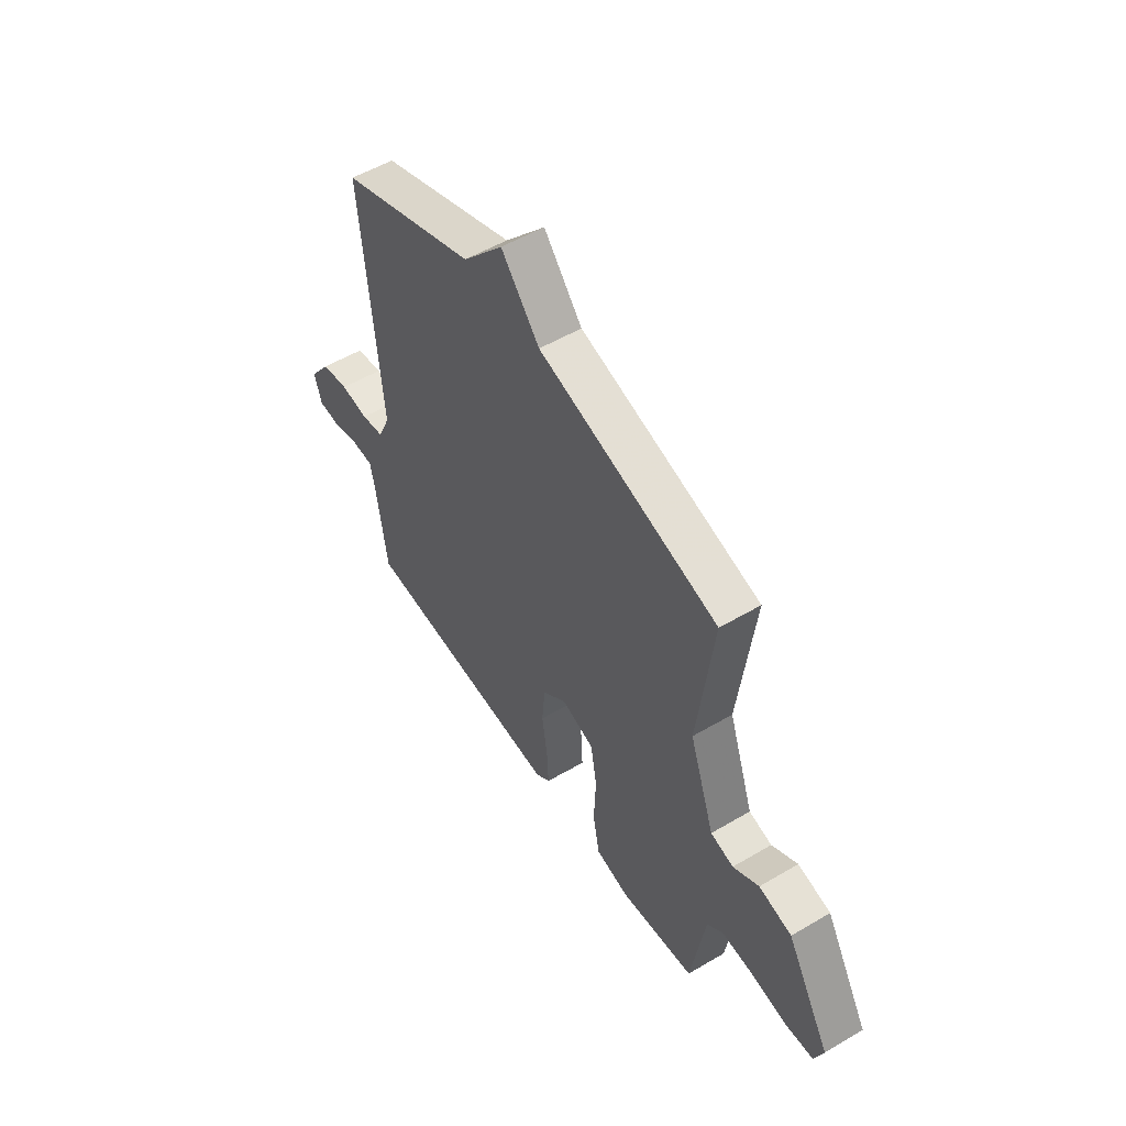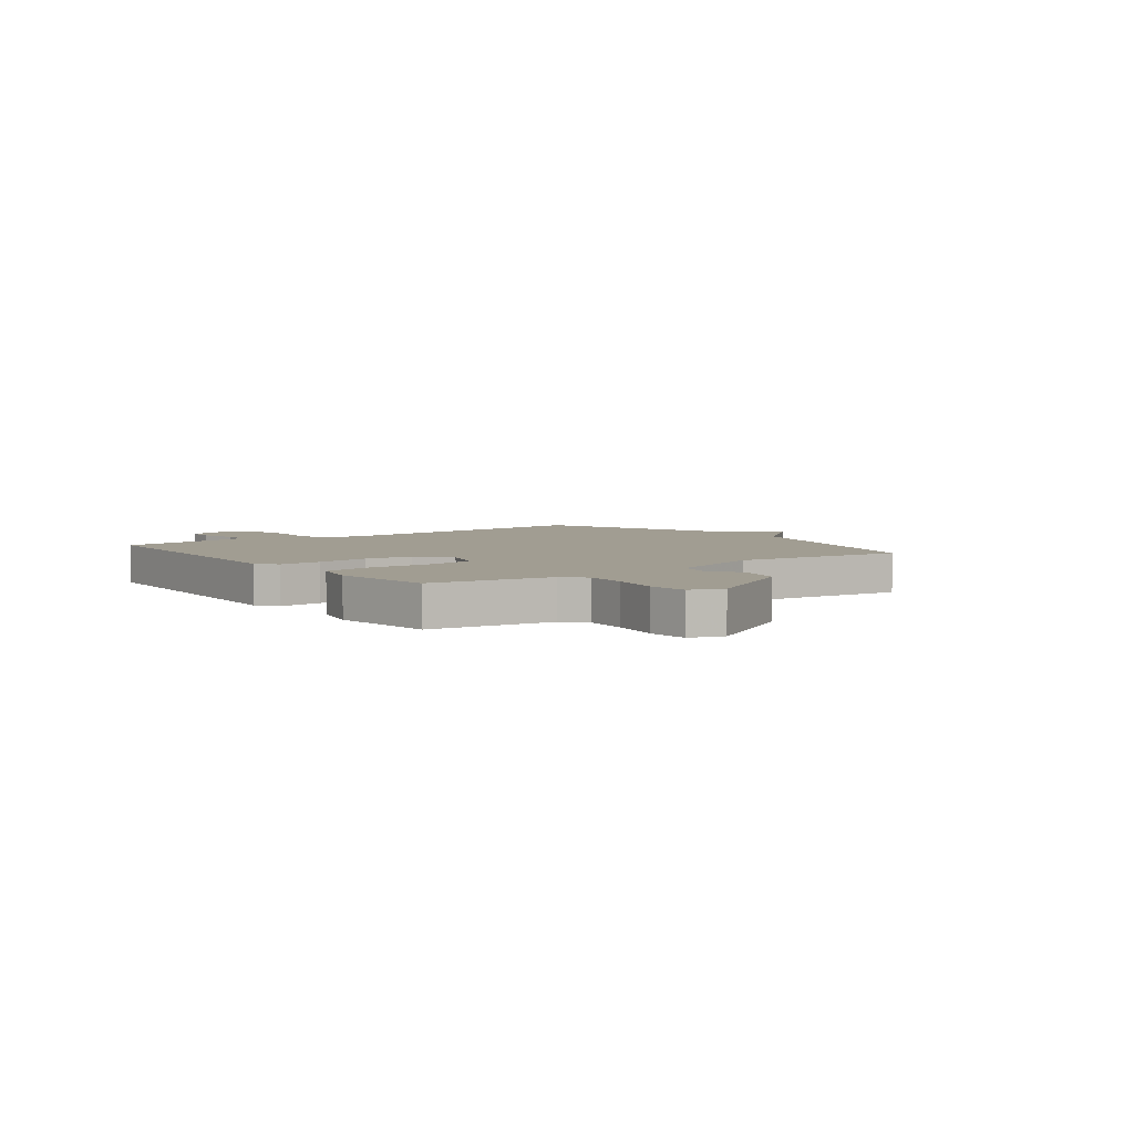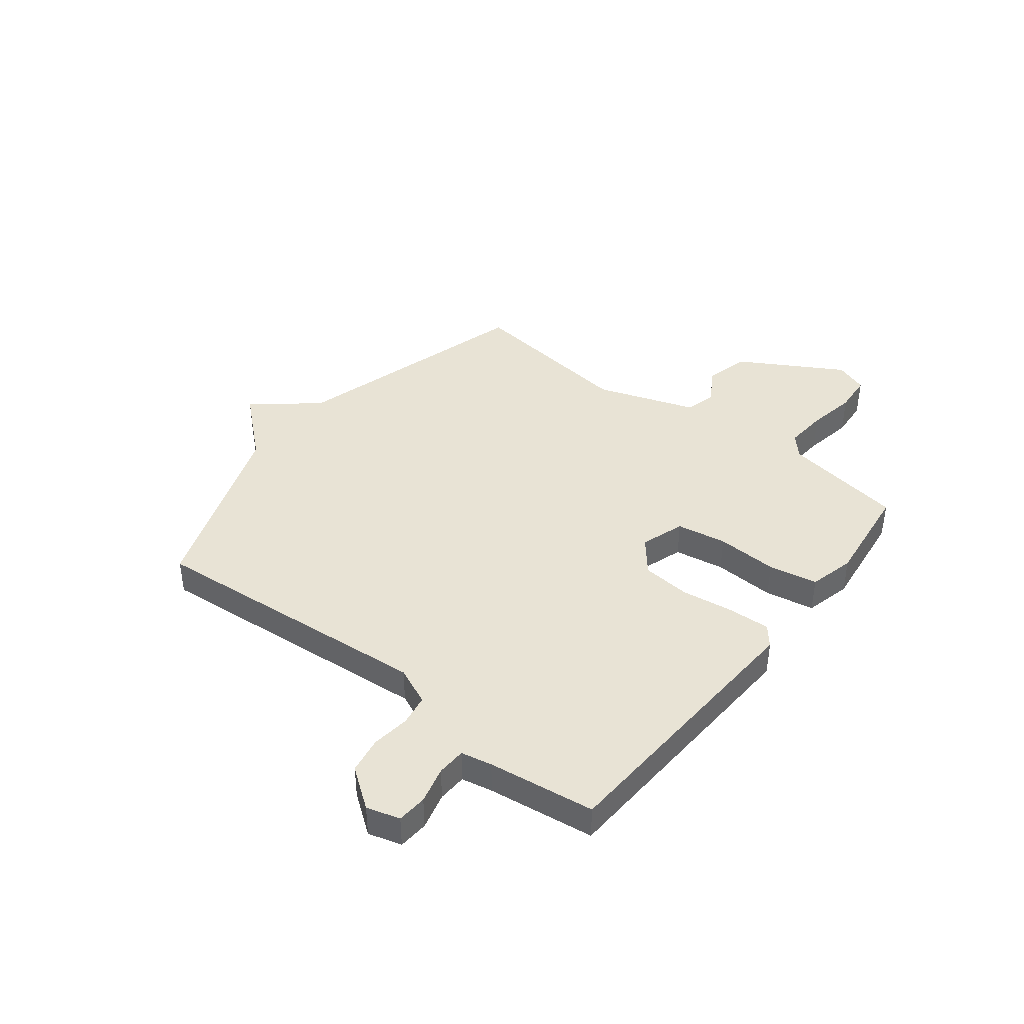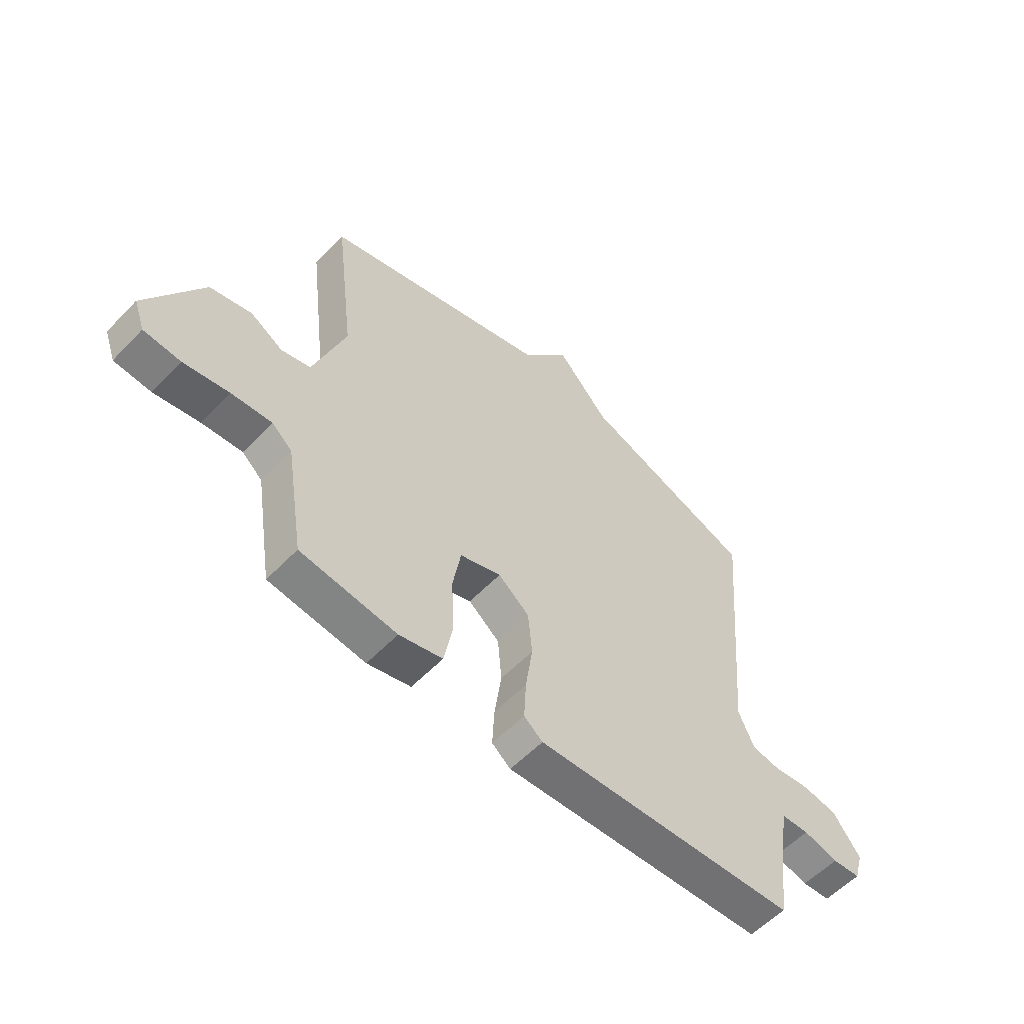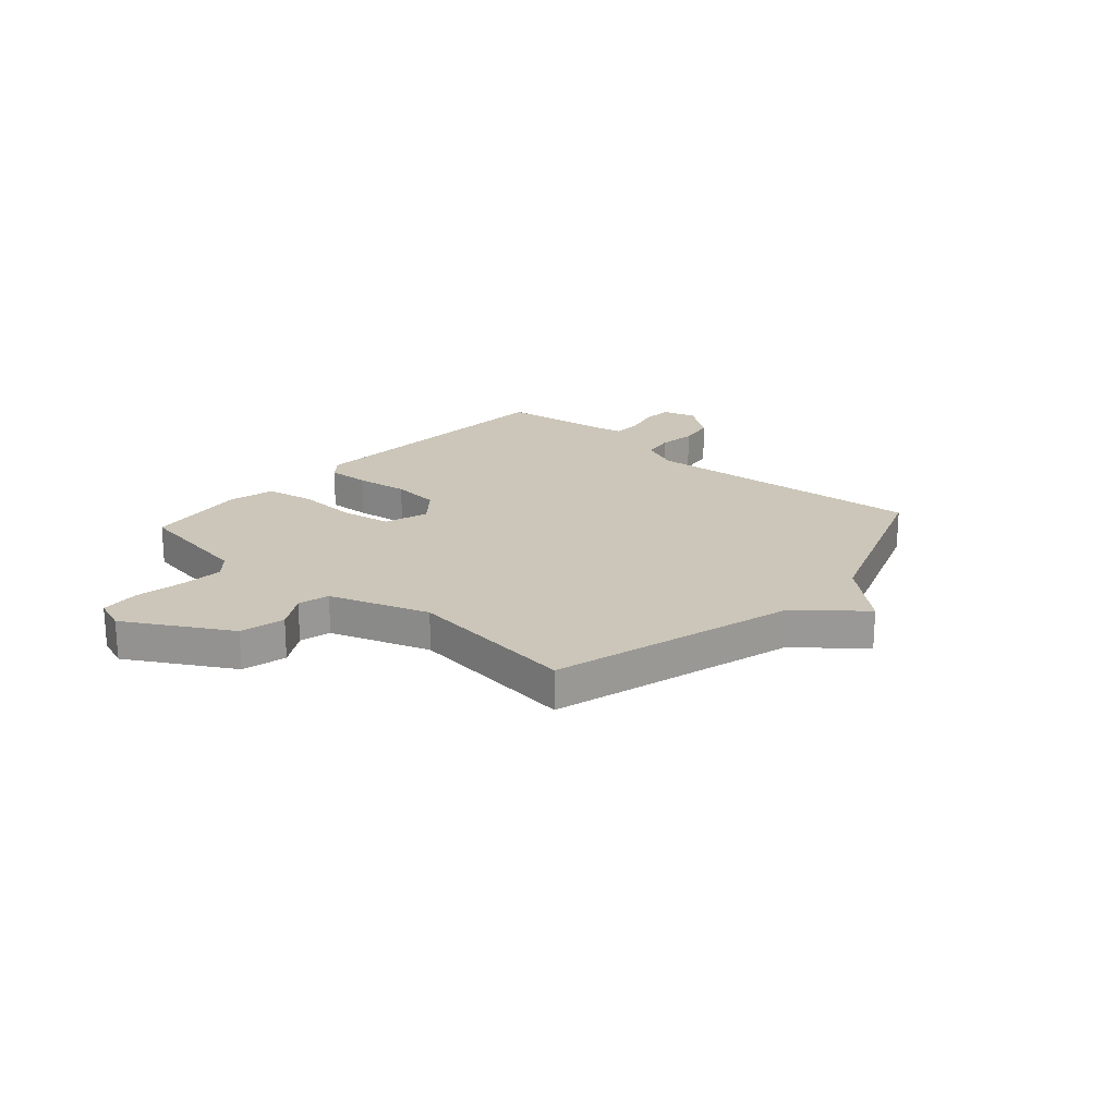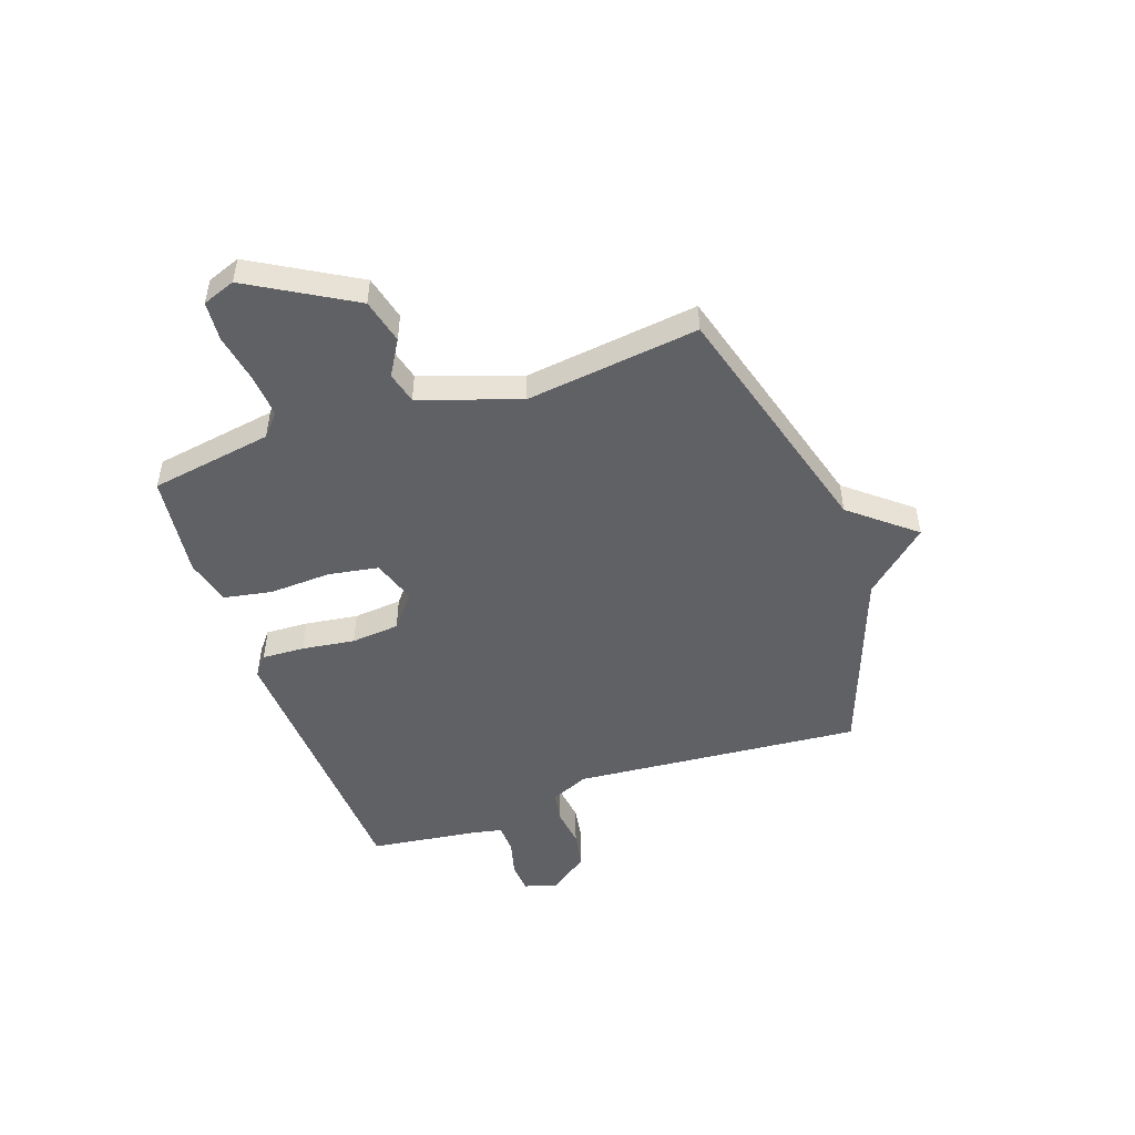
<metadata>
{"format":"obj","ext":"obj","renderer":"f3d","projection":"perspective","resolution":1024,"background":"white","views":[{"elev":53.5,"azim":-122.2,"up":"+Z"},{"elev":4.7,"azim":-127.0,"up":"+Y"},{"elev":41.3,"azim":128.2,"up":"+Y"},{"elev":-57.1,"azim":-43.1,"up":"+Z"},{"elev":21.0,"azim":-48.3,"up":"+Y"},{"elev":-49.3,"azim":-70.6,"up":"+Y"}]}
</metadata>
<code>
v 0.5 0.07 0.5
v 0.453 0.07 -0.035
v 0.484 0.07 -0.106
v 0.542 0.07 -0.116
v 0.613 0.07 -0.107
v 0.682 0.07 -0.119
v 0.736 0.07 -0.193
v 0.718 0.07 -0.255
v 0.662 0.07 -0.259
v 0.593 0.07 -0.241
v 0.539 0.07 -0.243
v 0.527 0.07 -0.301
v 0.5 0.07 -0.5
v -0.024 0.07 -0.526
v -0.061 0.07 -0.496
v -0.057 0.07 -0.417
v -0.043 0.07 -0.319
v -0.051 0.07 -0.229
v -0.113 0.07 -0.178
v -0.195 0.07 -0.205
v -0.211 0.07 -0.298
v -0.206 0.07 -0.412
v -0.223 0.07 -0.503
v -0.309 0.07 -0.524
v -0.5 0.07 -0.5
v -0.536 0.07 -0.273
v -0.576 0.07 -0.237
v -0.656 0.07 -0.243
v -0.747 0.07 -0.259
v -0.82 0.07 -0.253
v -0.842 0.07 -0.192
v -0.731 0.07 -0.001
v -0.648 0.07 0.019
v -0.583 0.07 -0.02
v -0.525 0.07 -0.005
v -0.461 0.07 0.179
v -0.5 0.07 0.5
v -0.046 0.07 0.628
v 0.051 0.07 0.745
v 0.154 0.07 0.628
v 0.5 0 0.5
v 0.453 0 -0.035
v 0.484 0 -0.106
v 0.542 0 -0.116
v 0.613 0 -0.107
v 0.682 0 -0.119
v 0.736 0 -0.193
v 0.718 0 -0.255
v 0.662 0 -0.259
v 0.593 0 -0.241
v 0.539 0 -0.243
v 0.527 0 -0.301
v 0.5 0 -0.5
v -0.024 0 -0.526
v -0.061 0 -0.496
v -0.057 0 -0.417
v -0.043 0 -0.319
v -0.051 0 -0.229
v -0.113 0 -0.178
v -0.195 0 -0.205
v -0.211 0 -0.298
v -0.206 0 -0.412
v -0.223 0 -0.503
v -0.309 0 -0.524
v -0.5 0 -0.5
v -0.536 0 -0.273
v -0.576 0 -0.237
v -0.656 0 -0.243
v -0.747 0 -0.259
v -0.82 0 -0.253
v -0.842 0 -0.192
v -0.731 0 -0.001
v -0.648 0 0.019
v -0.583 0 -0.02
v -0.525 0 -0.005
v -0.461 0 0.179
v -0.5 0 0.5
v -0.046 0 0.628
v 0.051 0 0.745
v 0.154 0 0.628
f 38 39 40
f 40 1 2
f 38 40 2
f 37 38 2
f 36 37 2
f 35 36 2 3
f 34 35 3 4
f 32 33 34
f 31 32 34
f 30 31 34
f 29 30 34
f 28 29 34
f 27 28 34
f 26 27 34
f 24 25 26
f 23 24 26
f 22 23 26
f 21 22 26
f 20 21 26 34
f 19 20 34
f 15 16 17
f 14 15 17
f 13 14 17
f 12 13 17
f 11 12 17 18
f 10 11 18 19
f 8 9 10
f 7 8 10
f 6 7 10
f 5 6 10
f 4 5 10
f 4 10 19 34
f 80 79 78
f 42 41 80
f 42 80 78
f 42 78 77
f 42 77 76
f 43 42 76 75
f 44 43 75 74
f 74 73 72
f 74 72 71
f 74 71 70
f 74 70 69
f 74 69 68
f 74 68 67
f 74 67 66
f 66 65 64
f 66 64 63
f 66 63 62
f 66 62 61
f 74 66 61 60
f 74 60 59
f 57 56 55
f 57 55 54
f 57 54 53
f 57 53 52
f 58 57 52 51
f 59 58 51 50
f 50 49 48
f 50 48 47
f 50 47 46
f 50 46 45
f 50 45 44
f 74 59 50 44
f 1 41 42 2
f 2 42 43 3
f 3 43 44 4
f 4 44 45 5
f 5 45 46 6
f 6 46 47 7
f 7 47 48 8
f 8 48 49 9
f 9 49 50 10
f 10 50 51 11
f 11 51 52 12
f 12 52 53 13
f 13 53 54 14
f 14 54 55 15
f 15 55 56 16
f 16 56 57 17
f 17 57 58 18
f 18 58 59 19
f 19 59 60 20
f 20 60 61 21
f 21 61 62 22
f 22 62 63 23
f 23 63 64 24
f 24 64 65 25
f 25 65 66 26
f 26 66 67 27
f 27 67 68 28
f 28 68 69 29
f 29 69 70 30
f 30 70 71 31
f 31 71 72 32
f 32 72 73 33
f 33 73 74 34
f 34 74 75 35
f 35 75 76 36
f 36 76 77 37
f 37 77 78 38
f 38 78 79 39
f 39 79 80 40
f 40 80 41 1

</code>
